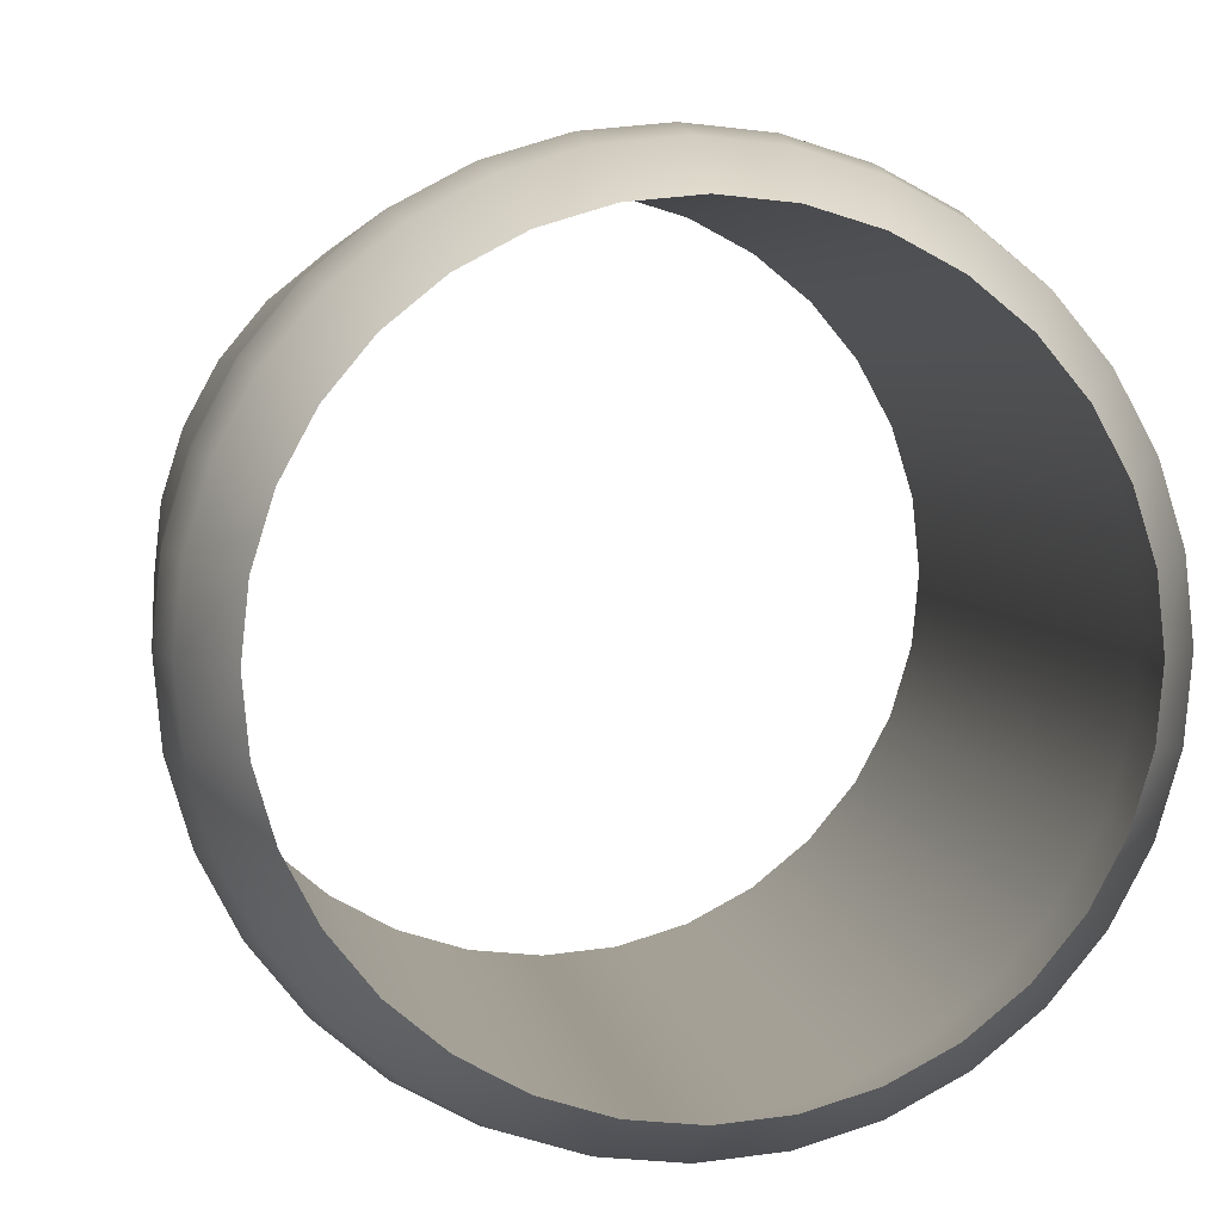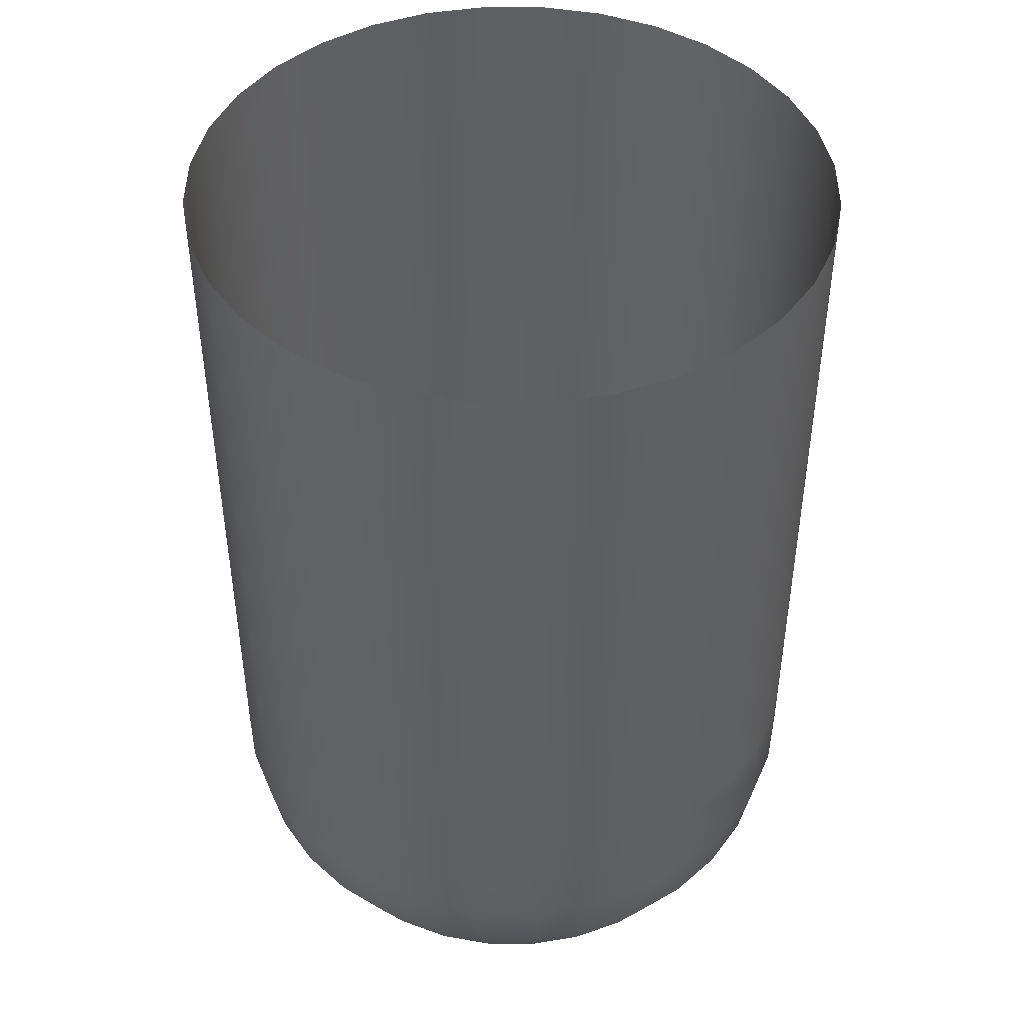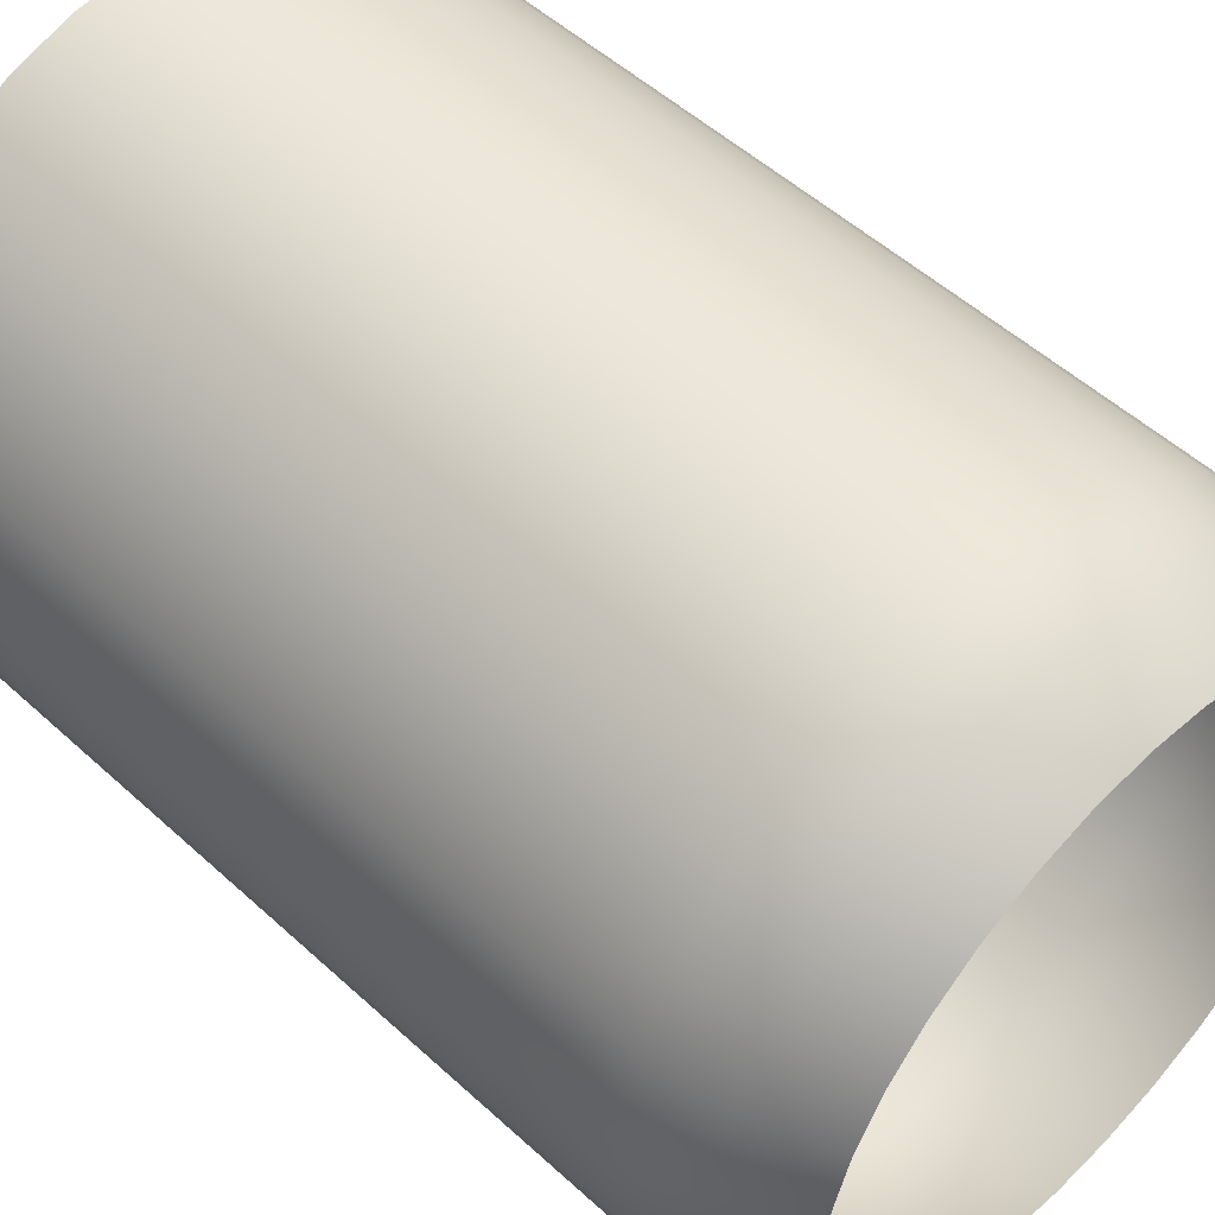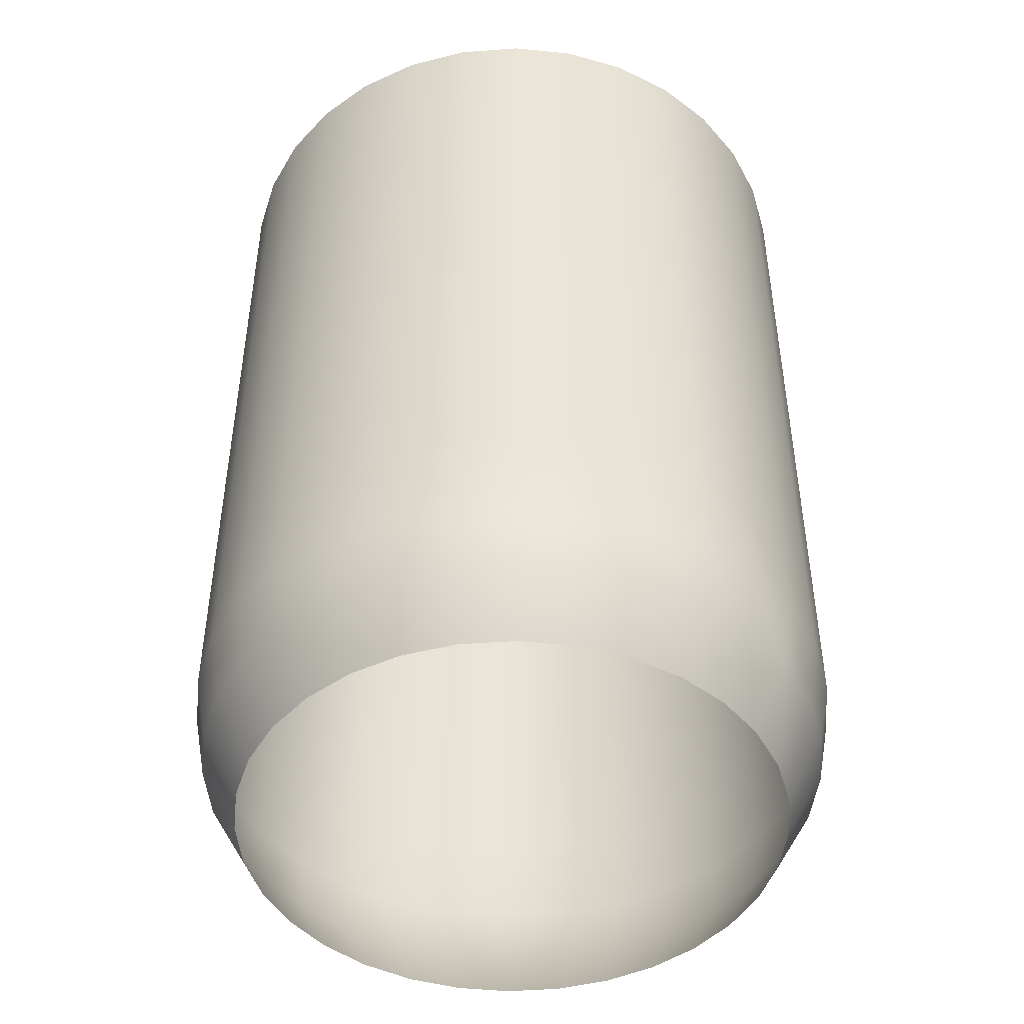
<metadata>
{"format":"obj","ext":"obj","renderer":"f3d","projection":"perspective","resolution":1024,"background":"white","views":[{"elev":3.9,"azim":-7.3,"up":"+Z"},{"elev":44.9,"azim":141.0,"up":"+Y"},{"elev":52.2,"azim":-45.4,"up":"+Z"},{"elev":-46.6,"azim":-147.1,"up":"+Y"}]}
</metadata>
<code>
g JarGlassFlipped
v -0.2417 -1.976 -1.215
v 1.669e-06 -1.633 -1.239
v 1.669e-06 -1.976 -1.239
v -0.2417 -1.633 -1.215
v 1.669e-06 0.2511 -1.239
v -0.2417 0.2511 -1.215
v -0.2417 0.605 -1.215
v 0.2417 0.2511 -1.215
v 0.2417 -1.633 -1.215
v 1.669e-06 -1.976 -1.239
v 0.2417 -1.976 -1.215
v 1.669e-06 0.605 -1.239
v 0.2417 0.605 -1.215
v 0.2417 0.8025 -1.215
v 1.669e-06 0.8025 -1.239
v 1.669e-06 1 -1.239
v 0.2417 1 -1.215
v 1.669e-06 0.8025 -1.239
v -0.2417 0.8025 -1.215
v -0.2417 0.8025 -1.215
v -0.2417 1 -1.215
v 1.669e-06 1 -1.239
v 1.145 -1.633 0.4742
v 1.215 0.2511 0.2417
v 1.145 0.2511 0.4742
v 1.215 -1.633 0.2417
v 1.239 0.2511 -1.669e-06
v 1.239 -1.633 -1.669e-06
v -0.2037 -2.5 -1.024
v 1.669e-06 -2.238 -1.19
v 1.669e-06 -2.5 -1.044
v -0.2322 -2.238 -1.168
v 1.669e-06 -1.976 -1.239
v -0.3996 -2.5 -0.9648
v -0.2417 -1.976 -1.215
v -0.4556 -2.238 -1.1
v -0.5801 -2.5 -0.8683
v -0.4742 -1.976 -1.145
v -0.2417 -1.633 -1.215
v -0.6614 -2.238 -0.9898
v -0.7384 -2.5 -0.7384
v -0.4742 -1.633 -1.145
v -0.2417 0.2511 -1.215
v -0.8417 -2.238 -0.8417
v -0.8683 -2.5 -0.5801
v -0.6884 -1.976 -1.03
v -0.9898 -2.238 -0.6614
v -0.9648 -2.5 -0.3996
v -0.8761 -1.976 -0.8761
v -0.6884 -1.633 -1.03
v -0.4742 0.2511 -1.145
v -1.1 -2.238 -0.4556
v -1.024 -2.5 -0.2037
v -1.03 -1.976 -0.6884
v -0.8761 -1.633 -0.8761
v -1.168 -2.238 -0.2322
v -1.044 -2.5 -1.669e-06
v -1.145 -1.976 -0.4742
v -1.19 -2.238 -1.669e-06
v -1.024 -2.5 0.2037
v -0.4742 0.605 -1.145
v -0.2417 0.605 -1.215
v -0.2417 0.8025 -1.215
v -0.6884 0.2511 -1.03
v -1.03 -1.633 -0.6884
v -1.215 -1.976 -0.2417
v -1.168 -2.238 0.2322
v -0.9648 -2.5 0.3996
v -0.6884 0.605 -1.03
v -0.8761 0.2511 -0.8761
v -1.145 -1.633 -0.4742
v -1.239 -1.976 -1.669e-06
v -1.1 -2.238 0.4556
v -0.8683 -2.5 0.5802
v -0.4742 0.8025 -1.145
v -0.4742 1 -1.145
v -0.2417 1 -1.215
v -0.6884 1 -1.03
v -0.6884 0.8025 -1.03
v -0.8761 1 -0.8761
v -0.8761 0.605 -0.8761
v -0.8761 0.8025 -0.8761
v -1.03 1 -0.6884
v -1.03 0.605 -0.6884
v -1.03 0.8025 -0.6884
v -1.145 1 -0.4742
v -1.03 0.2511 -0.6884
v -1.145 0.8025 -0.4742
v -1.215 1 -0.2417
v -1.145 0.605 -0.4742
v -1.215 0.605 -0.2417
v -1.215 0.8025 -0.2417
v -1.239 1 -1.669e-06
v -1.145 0.2511 -0.4742
v -1.239 0.8025 -1.669e-06
v -1.215 1 0.2417
v -1.215 -1.633 -0.2417
v -1.215 0.2511 -0.2417
v -1.239 -1.633 -1.669e-06
v -1.239 0.2511 -1.669e-06
v -1.215 -1.976 0.2417
v -1.215 -1.633 0.2417
v -1.239 0.605 -1.669e-06
v -1.145 -1.976 0.4742
v -1.215 0.2511 0.2417
v -1.215 0.605 0.2417
v -1.215 0.8025 0.2417
v -1.145 1 0.4742
v -1.145 0.605 0.4742
v -1.145 0.8025 0.4742
v -1.03 1 0.6884
v -1.145 -1.633 0.4742
v -0.9898 -2.238 0.6614
v -0.7384 -2.5 0.7384
v -1.145 0.2511 0.4742
v -1.03 0.8025 0.6884
v -0.8761 1 0.8761
v -1.03 0.605 0.6884
v -1.03 -1.976 0.6884
v -0.8417 -2.238 0.8417
v -0.5802 -2.5 0.8683
v -0.8761 0.8025 0.8761
v -0.6884 1 1.03
v -1.03 -1.633 0.6884
v -1.03 0.2511 0.6884
v -0.8761 0.605 0.8761
v -0.6614 -2.238 0.9898
v -0.3996 -2.5 0.9648
v -0.8761 -1.976 0.8761
v -0.6884 0.8025 1.03
v -0.4742 1 1.145
v -0.8761 -1.633 0.8761
v -0.8761 0.2511 0.8761
v -0.6884 0.605 1.03
v -0.4556 -2.238 1.1
v -0.2037 -2.5 1.024
v -0.6884 -1.976 1.03
v -0.4742 0.8025 1.145
v -0.2417 1 1.215
v -0.6884 -1.633 1.03
v -0.6884 0.2511 1.03
v -0.4742 0.605 1.145
v -0.2322 -2.238 1.168
v 1.669e-06 -2.5 1.044
v -0.4742 -1.976 1.145
v -0.2417 0.8025 1.215
v 1.669e-06 1 1.239
v -0.4742 -1.633 1.145
v -0.4742 0.2511 1.145
v -0.2417 0.605 1.215
v 1.669e-06 -2.238 1.19
v 0.2037 -2.5 1.024
v -0.2417 -1.976 1.215
v 1.669e-06 0.8025 1.239
v 0.2417 1 1.215
v -0.2417 -1.633 1.215
v -0.2417 0.2511 1.215
v 1.669e-06 0.605 1.239
v 0.2322 -2.238 1.168
v 0.3996 -2.5 0.9648
v 1.669e-06 -1.976 1.239
v 0.2417 0.8025 1.215
v 0.4742 1 1.145
v 1.669e-06 -1.633 1.239
v 1.669e-06 0.2511 1.239
v 0.2417 0.605 1.215
v 0.4556 -2.238 1.1
v 0.5801 -2.5 0.8683
v 0.2417 -1.976 1.215
v 0.4742 0.8025 1.145
v 0.6884 1 1.03
v 0.2417 -1.633 1.215
v 0.2417 0.2511 1.215
v 0.4742 0.605 1.145
v 0.6614 -2.238 0.9898
v 0.7384 -2.5 0.7384
v 0.4742 -1.976 1.145
v 0.6884 0.8025 1.03
v 0.8761 1 0.8761
v 0.4742 -1.633 1.145
v 0.4742 0.2511 1.145
v 0.6884 0.605 1.03
v 0.8417 -2.238 0.8417
v 0.8683 -2.5 0.5802
v 0.6884 -1.976 1.03
v 0.8761 0.8025 0.8761
v 1.03 1 0.6884
v 0.6884 -1.633 1.03
v 0.6884 0.2511 1.03
v 0.8761 0.605 0.8761
v 0.9898 -2.238 0.6614
v 0.9648 -2.5 0.3996
v 0.8761 -1.976 0.8761
v 1.03 0.8025 0.6884
v 1.145 1 0.4742
v 0.8761 -1.633 0.8761
v 0.8761 0.2511 0.8761
v 1.03 0.605 0.6884
v 1.145 0.605 0.4742
v 1.03 -1.976 0.6884
v 1.145 0.8025 0.4742
v 1.215 0.8025 0.2417
v 1.215 1 0.2417
v 1.239 1 -1.669e-06
v 1.03 0.2511 0.6884
v 1.03 -1.633 0.6884
v 1.1 -2.238 0.4556
v 1.024 -2.5 0.2037
v 1.145 -1.976 0.4742
v 1.168 -2.238 0.2322
v 1.044 -2.5 -1.669e-06
v 1.145 -1.633 0.4742
v 1.145 0.2511 0.4742
v 1.215 -1.633 0.2417
v 1.215 0.2511 0.2417
v 1.19 -2.238 -1.669e-06
v 1.024 -2.5 -0.2037
v 1.215 -1.976 0.2417
v 1.239 -1.976 -1.669e-06
v 1.239 -1.633 -1.669e-06
v 1.168 -2.238 -0.2322
v 0.9648 -2.5 -0.3996
v 1.215 0.605 0.2417
v 1.239 0.605 -1.669e-06
v 1.239 0.2511 -1.669e-06
v 1.215 -1.976 -0.2417
v 1.1 -2.238 -0.4556
v 0.8683 -2.5 -0.5801
v 1.239 0.8025 -1.669e-06
v 1.215 1 -0.2417
v 1.215 -1.633 -0.2417
v 0.9898 -2.238 -0.6614
v 0.7384 -2.5 -0.7384
v 1.145 -1.976 -0.4742
v 1.215 0.605 -0.2417
v 1.215 0.8025 -0.2417
v 1.145 1 -0.4742
v 1.145 0.8025 -0.4742
v 1.03 1 -0.6884
v 0.8417 -2.238 -0.8417
v 0.5801 -2.5 -0.8683
v 1.03 -1.976 -0.6884
v 1.215 0.2511 -0.2417
v 0.6614 -2.238 -0.9898
v 0.3996 -2.5 -0.9648
v 1.145 -1.633 -0.4742
v 1.145 0.605 -0.4742
v 1.145 0.2511 -0.4742
v 0.8761 -1.976 -0.8761
v 1.03 -1.633 -0.6884
v 0.4556 -2.238 -1.1
v 0.2037 -2.5 -1.024
v 1.03 0.605 -0.6884
v 0.6884 -1.976 -1.03
v 0.8761 -1.633 -0.8761
v 1.03 0.2511 -0.6884
v 0.2322 -2.238 -1.168
v 1.669e-06 -2.5 -1.044
v 1.669e-06 -2.238 -1.19
v 1.03 0.8025 -0.6884
v 0.8761 1 -0.8761
v 0.4742 -1.976 -1.145
v 0.2417 -1.976 -1.215
v 1.669e-06 -1.976 -1.239
v 0.8761 0.605 -0.8761
v 0.8761 0.8025 -0.8761
v 0.6884 1 -1.03
v 0.6884 -1.633 -1.03
v 0.4742 -1.633 -1.145
v 0.2417 -1.633 -1.215
v 0.8761 0.2511 -0.8761
v 0.6884 0.8025 -1.03
v 0.4742 1 -1.145
v 0.6884 0.605 -1.03
v 0.6884 0.2511 -1.03
v 0.4742 0.2511 -1.145
v 0.2417 0.2511 -1.215
v 0.2417 0.605 -1.215
v 0.4742 0.605 -1.145
v 0.4742 0.8025 -1.145
v 0.2417 1 -1.215
v 0.2417 0.8025 -1.215
g JarGlassFlipped_0
f 3 2 1
f 2 4 1
f 2 5 4
f 5 6 4
f 7 6 5
f 8 5 2
f 9 8 2
f 9 2 10
f 11 9 10
f 12 5 8
f 12 7 5
f 13 12 8
f 13 14 12
f 14 15 12
f 16 15 14
f 17 16 14
f 12 18 7
f 18 19 7
f 21 20 18
f 22 21 18
f 25 24 23
f 24 26 23
f 24 27 26
f 27 28 26
f 31 30 29
f 30 32 29
f 30 33 32
f 29 32 34
f 33 35 32
f 32 36 34
f 32 35 36
f 34 36 37
f 35 38 36
f 35 39 38
f 36 40 37
f 36 38 40
f 37 40 41
f 39 42 38
f 39 43 42
f 40 44 41
f 41 44 45
f 38 46 40
f 38 42 46
f 40 46 44
f 44 47 45
f 45 47 48
f 46 49 44
f 44 49 47
f 42 50 46
f 46 50 49
f 43 51 42
f 42 51 50
f 47 52 48
f 48 52 53
f 49 54 47
f 47 54 52
f 50 55 49
f 49 55 54
f 52 56 53
f 53 56 57
f 54 58 52
f 52 58 56
f 56 59 57
f 57 59 60
f 61 51 43
f 62 61 43
f 62 63 61
f 51 64 50
f 50 64 55
f 55 65 54
f 54 65 58
f 58 66 56
f 56 66 59
f 59 67 60
f 60 67 68
f 61 69 51
f 69 64 51
f 64 70 55
f 55 70 65
f 65 71 58
f 58 71 66
f 66 72 59
f 59 72 67
f 67 73 68
f 68 73 74
f 61 75 69
f 63 75 61
f 76 75 63
f 77 76 63
f 76 78 75
f 78 79 75
f 75 79 69
f 78 80 79
f 69 79 81
f 69 81 64
f 81 70 64
f 80 82 79
f 79 82 81
f 80 83 82
f 81 84 70
f 81 82 84
f 83 85 82
f 82 85 84
f 83 86 85
f 84 87 70
f 70 87 65
f 65 87 71
f 86 88 85
f 86 89 88
f 84 85 90
f 84 90 87
f 85 88 90
f 90 88 91
f 89 92 88
f 88 92 91
f 89 93 92
f 90 94 87
f 87 94 71
f 90 91 94
f 93 95 92
f 92 95 91
f 95 93 96
f 71 94 97
f 71 97 66
f 66 97 72
f 94 98 97
f 91 98 94
f 97 99 72
f 97 98 99
f 98 91 100
f 98 100 99
f 72 99 101
f 72 101 67
f 67 101 73
f 99 102 101
f 99 100 102
f 91 103 100
f 95 103 91
f 101 104 73
f 101 102 104
f 105 100 103
f 100 105 102
f 106 103 95
f 106 105 103
f 107 106 95
f 107 95 96
f 96 108 107
f 106 107 109
f 106 109 105
f 108 110 107
f 107 110 109
f 108 111 110
f 102 105 112
f 102 112 104
f 73 104 113
f 73 113 74
f 74 113 114
f 109 115 105
f 105 115 112
f 111 116 110
f 111 117 116
f 109 110 118
f 109 118 115
f 110 116 118
f 104 112 119
f 104 119 113
f 113 120 114
f 113 119 120
f 114 120 121
f 117 122 116
f 117 123 122
f 112 115 124
f 112 124 119
f 118 125 115
f 115 125 124
f 118 116 126
f 116 122 126
f 118 126 125
f 120 127 121
f 121 127 128
f 119 129 120
f 119 124 129
f 120 129 127
f 123 130 122
f 123 131 130
f 124 125 132
f 124 132 129
f 126 133 125
f 125 133 132
f 126 122 134
f 122 130 134
f 126 134 133
f 127 135 128
f 128 135 136
f 129 137 127
f 129 132 137
f 127 137 135
f 131 138 130
f 131 139 138
f 132 133 140
f 132 140 137
f 134 141 133
f 133 141 140
f 134 130 142
f 130 138 142
f 134 142 141
f 135 143 136
f 136 143 144
f 137 145 135
f 137 140 145
f 135 145 143
f 139 146 138
f 139 147 146
f 140 141 148
f 140 148 145
f 142 149 141
f 141 149 148
f 142 138 150
f 138 146 150
f 142 150 149
f 143 151 144
f 144 151 152
f 145 153 143
f 145 148 153
f 143 153 151
f 147 154 146
f 147 155 154
f 148 149 156
f 148 156 153
f 150 157 149
f 149 157 156
f 150 146 158
f 146 154 158
f 150 158 157
f 151 159 152
f 152 159 160
f 153 161 151
f 153 156 161
f 151 161 159
f 155 162 154
f 155 163 162
f 156 157 164
f 156 164 161
f 158 165 157
f 157 165 164
f 158 154 166
f 154 162 166
f 158 166 165
f 159 167 160
f 160 167 168
f 161 169 159
f 161 164 169
f 159 169 167
f 163 170 162
f 163 171 170
f 164 165 172
f 164 172 169
f 166 173 165
f 165 173 172
f 166 162 174
f 162 170 174
f 166 174 173
f 167 175 168
f 168 175 176
f 169 177 167
f 169 172 177
f 167 177 175
f 171 178 170
f 171 179 178
f 172 173 180
f 172 180 177
f 174 181 173
f 173 181 180
f 174 170 182
f 170 178 182
f 174 182 181
f 175 183 176
f 176 183 184
f 177 185 175
f 177 180 185
f 175 185 183
f 179 186 178
f 179 187 186
f 180 181 188
f 180 188 185
f 182 189 181
f 181 189 188
f 182 178 190
f 178 186 190
f 182 190 189
f 183 191 184
f 184 191 192
f 185 193 183
f 185 188 193
f 183 193 191
f 187 194 186
f 187 195 194
f 188 189 196
f 188 196 193
f 190 197 189
f 189 197 196
f 190 186 198
f 186 194 198
f 190 198 197
f 198 194 199
f 193 200 191
f 193 196 200
f 195 201 194
f 194 201 199
f 202 201 195
f 199 201 202
f 203 202 195
f 203 204 202
f 198 205 197
f 198 199 205
f 196 197 206
f 196 206 200
f 197 205 206
f 191 200 207
f 191 207 192
f 192 207 208
f 200 206 209
f 200 209 207
f 207 210 208
f 207 209 210
f 208 210 211
f 206 205 212
f 206 212 209
f 205 213 212
f 199 213 205
f 212 214 209
f 215 213 199
f 210 216 211
f 211 216 217
f 209 218 210
f 214 218 209
f 210 218 216
f 218 214 219
f 218 219 216
f 214 220 219
f 216 221 217
f 216 219 221
f 217 221 222
f 223 215 199
f 223 199 202
f 223 224 215
f 223 202 224
f 224 225 215
f 219 220 226
f 219 226 221
f 221 227 222
f 221 226 227
f 222 227 228
f 202 229 224
f 204 229 202
f 204 230 229
f 220 231 226
f 231 220 225
f 227 232 228
f 228 232 233
f 226 234 227
f 234 226 231
f 227 234 232
f 224 229 235
f 225 224 235
f 230 236 229
f 229 236 235
f 230 237 236
f 237 238 236
f 236 238 235
f 237 239 238
f 232 240 233
f 233 240 241
f 234 242 232
f 232 242 240
f 243 225 235
f 243 231 225
f 240 244 241
f 241 244 245
f 246 234 231
f 234 246 242
f 243 235 247
f 238 247 235
f 243 248 231
f 248 246 231
f 248 243 247
f 242 249 240
f 240 249 244
f 246 250 242
f 246 248 250
f 242 250 249
f 244 251 245
f 245 251 252
f 247 238 253
f 247 253 248
f 249 254 244
f 244 254 251
f 250 255 249
f 249 255 254
f 248 256 250
f 253 256 248
f 250 256 255
f 251 257 252
f 252 257 258
f 257 259 258
f 238 260 253
f 239 260 238
f 239 261 260
f 254 262 251
f 251 262 257
f 257 263 259
f 262 263 257
f 263 264 259
f 253 265 256
f 253 260 265
f 261 266 260
f 260 266 265
f 261 267 266
f 254 268 262
f 255 268 254
f 262 269 263
f 268 269 262
f 269 270 263
f 256 271 255
f 265 271 256
f 255 271 268
f 267 272 266
f 267 273 272
f 265 266 274
f 265 274 271
f 266 272 274
f 271 275 268
f 268 275 269
f 274 275 271
f 269 276 270
f 275 276 269
f 276 277 270
f 278 277 276
f 274 279 275
f 279 276 275
f 274 272 279
f 279 278 276
f 273 280 272
f 272 280 279
f 279 280 278
f 273 281 280
f 280 282 278
f 281 282 280

</code>
